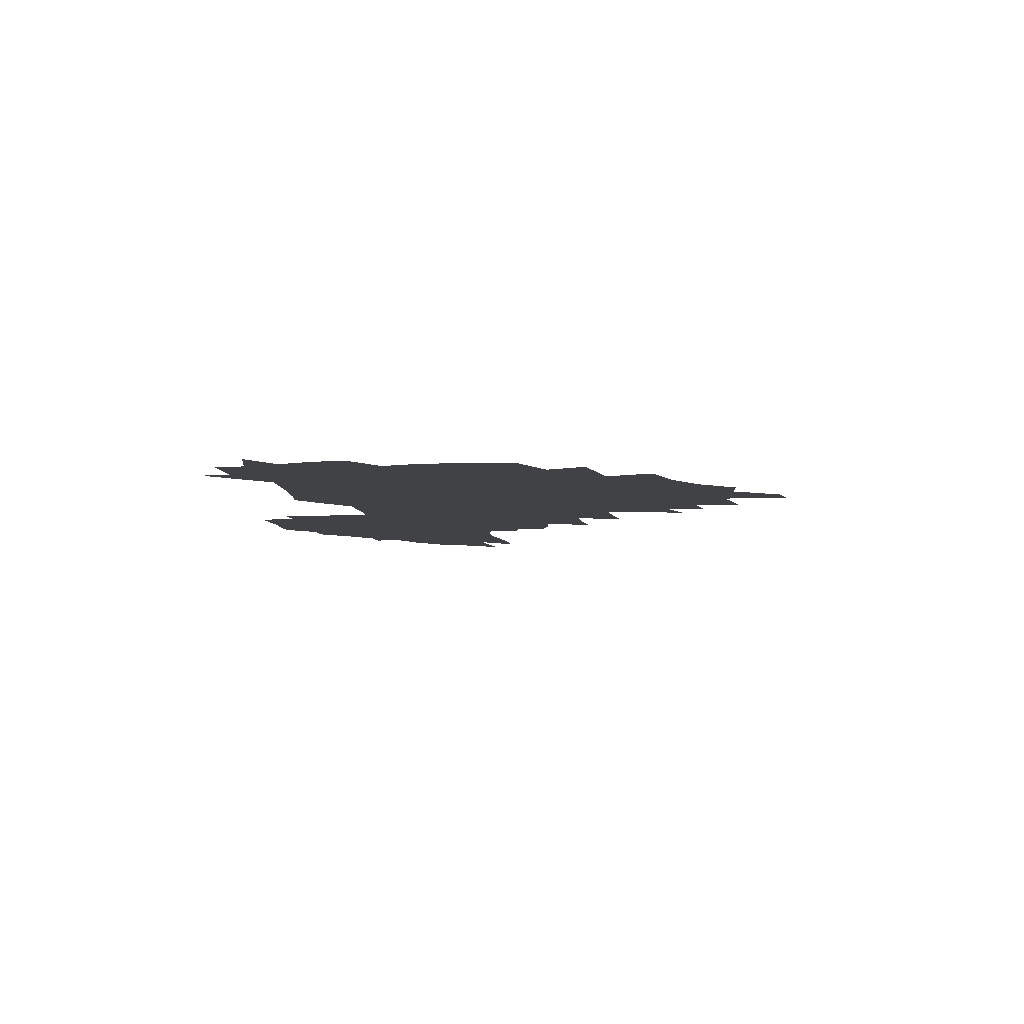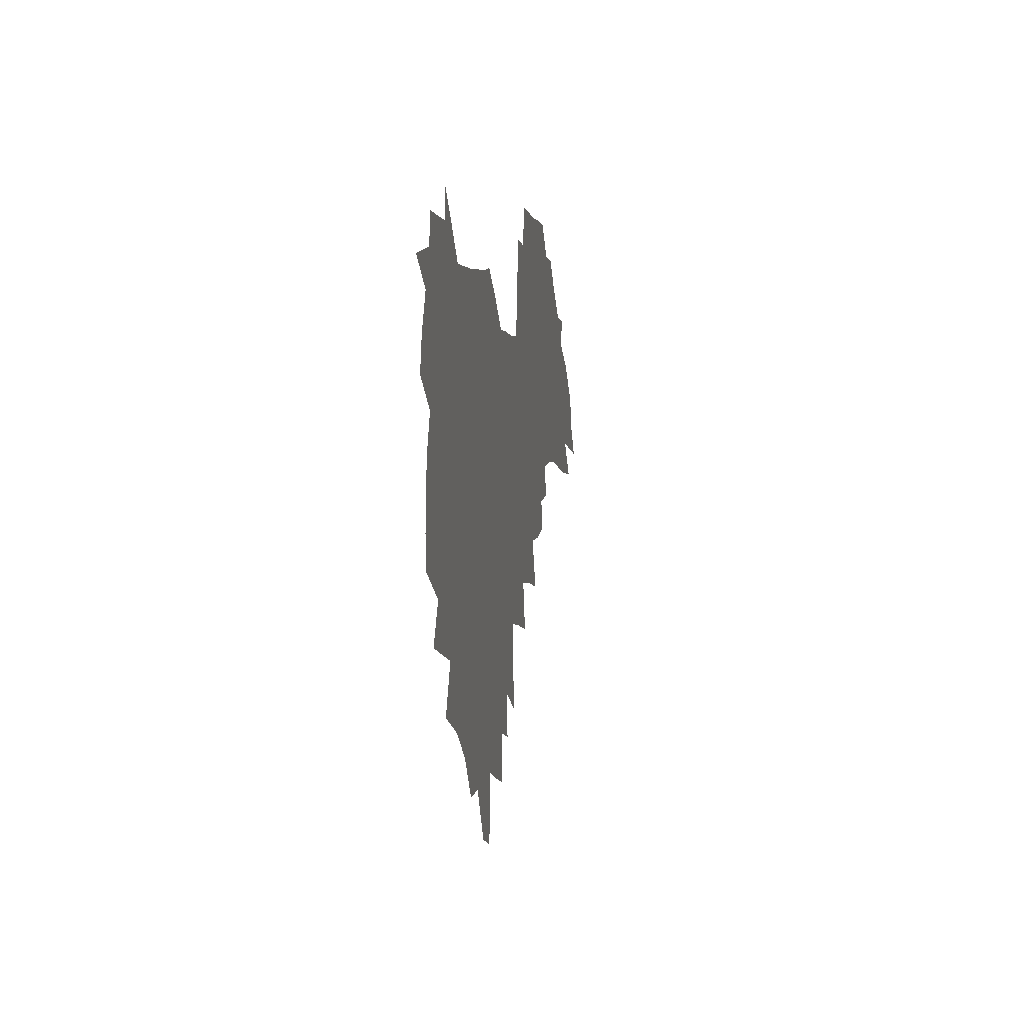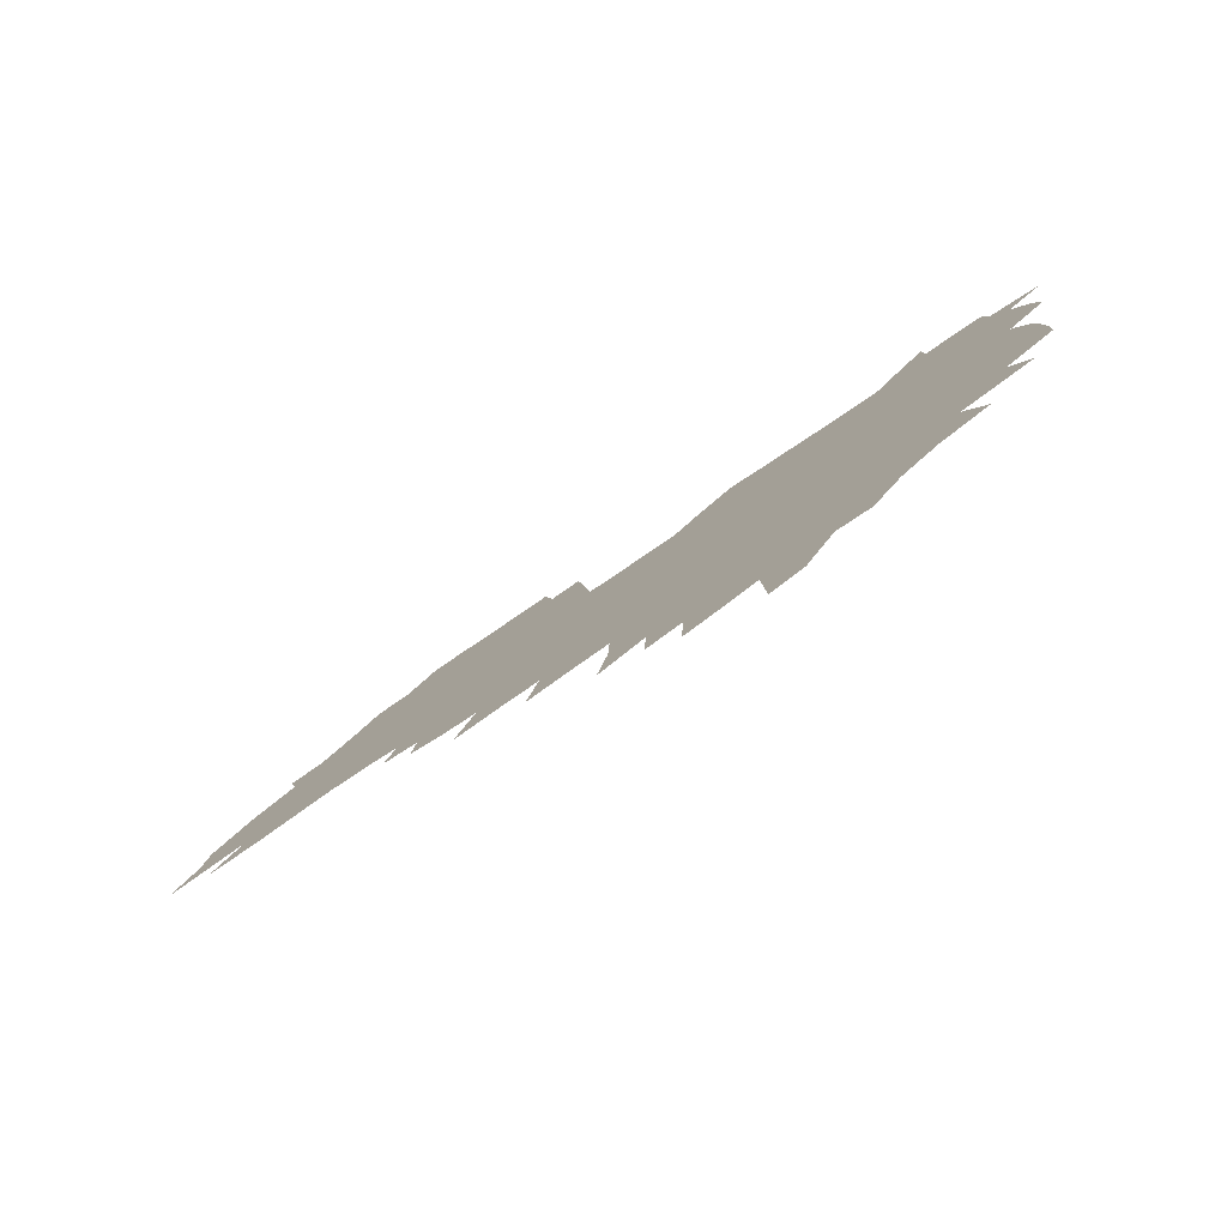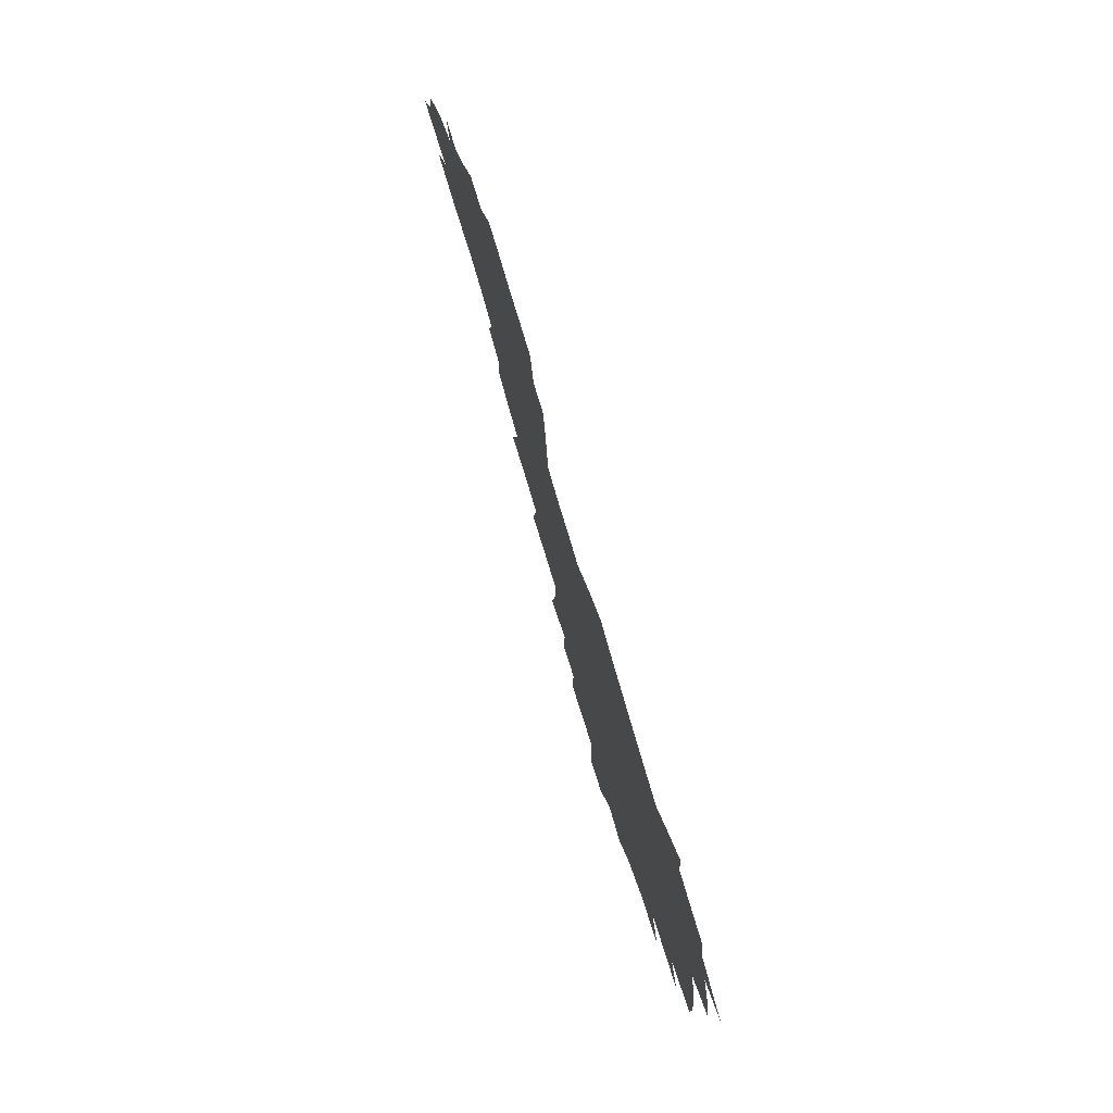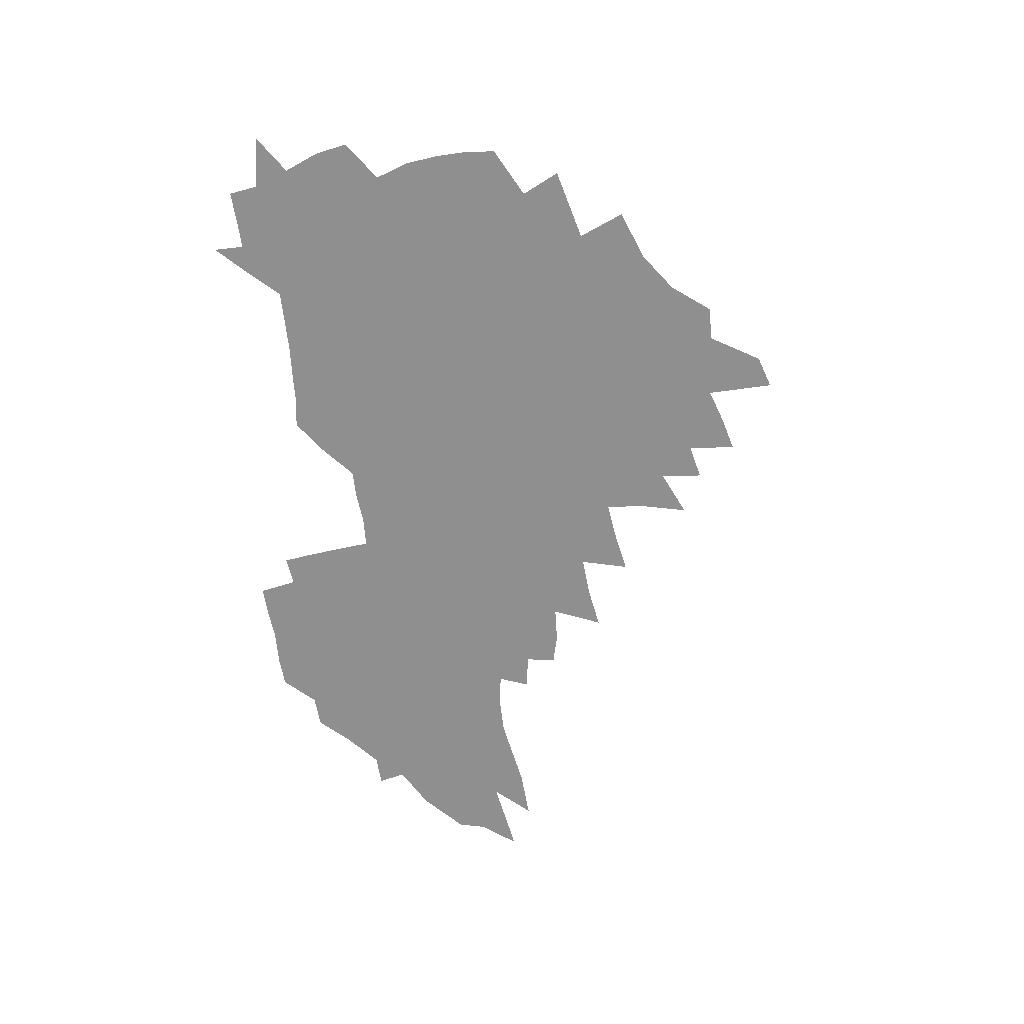
<metadata>
{"format":"obj","ext":"obj","renderer":"f3d","projection":"perspective","resolution":1024,"background":"white","views":[{"elev":-6.2,"azim":-88.1,"up":"+Z"},{"elev":4.1,"azim":-80.7,"up":"+Y"},{"elev":-79.0,"azim":-146.3,"up":"+Y"},{"elev":73.0,"azim":-105.8,"up":"+Y"},{"elev":-65.4,"azim":-85.0,"up":"+Z"}]}
</metadata>
<code>
v 205.1 266.5 0
v 211.8 222.5 0
v 215 237.5 0
v 222.4 253.8 0
v 229.1 270 0
v 231.7 283.8 0
v 221.7 148.7 0
v 220.8 163.2 0
v 221.7 177.9 0
v 223.9 192.9 0
v 229.9 208.7 0
v 233.4 223.8 0
v 235.2 238.5 0
v 238.9 253.8 0
v 243 268.8 0
v 245.4 282.6 0
v 235.5 118 0
v 244.7 135.6 0
v 247.9 150.8 0
v 248 165 0
v 245.7 179.2 0
v 246 193.9 0
v 247.2 208.6 0
v 251.6 223.9 0
v 251.8 238.4 0
v 253.6 252.9 0
v 256.1 267.2 0
v 259.6 281.7 0
v 260 295.9 0
v 259.5 87.01 0
v 269.1 108.3 0
v 269.7 123.4 0
v 275.7 139.7 0
v 278.4 153.7 0
v 273.6 166.8 0
v 268.5 180.4 0
v 264.2 194.5 0
v 266.6 209.1 0
v 268.5 223.7 0
v 268.9 238.1 0
v 270.4 252.6 0
v 272.3 267 0
v 273.7 281 0
v 283.1 76.94 0
v 289.3 96.8 0
v 289.9 111.6 0
v 291.1 126.5 0
v 293.6 141.4 0
v 292.8 154.7 0
v 294.3 168.2 0
v 289.6 181.5 0
v 285.9 195.3 0
v 285 209.4 0
v 283.4 223.6 0
v 284.6 237.8 0
v 285 252 0
v 286.5 266.2 0
v 300.6 63.31 0
v 304.5 83.25 0
v 304.4 97.54 0
v 306 113.1 0
v 307.3 127.9 0
v 309.1 142.6 0
v 308.1 155.5 0
v 309.7 169.1 0
v 309.3 182 0
v 305.2 195.6 0
v 304.4 209.3 0
v 302.9 223.3 0
v 301.3 237.4 0
v 301.7 251.5 0
v 301.8 265.7 0
v 314.2 44.21 0
v 317.9 67.35 0
v 319.1 83.91 0
v 319.9 99.08 0
v 320.7 114 0
v 321.8 128.7 0
v 323.9 144 0
v 324.7 157.3 0
v 323.6 169.7 0
v 323.2 182.7 0
v 322.7 195.8 0
v 321.1 209.3 0
v 321.1 222.7 0
v 318.9 236.9 0
v 317.7 251.1 0
v 317.1 265.3 0
v 330 44.43 0
v 332.9 68.7 0
v 333.9 85.14 0
v 334.3 99.83 0
v 335.9 116.2 0
v 336.2 129.8 0
v 336.6 143.3 0
v 336.9 156.9 0
v 337.9 170.6 0
v 337.3 183.1 0
v 336.6 196 0
v 335.3 209.5 0
v 334.7 223 0
v 334.1 236.7 0
v 333.3 250.6 0
v 331.4 265.7 0
v 343.7 19.72 0
v 345.8 48.03 0
v 346.9 67.72 0
v 347.7 85.3 0
v 348.1 99.77 0
v 349 115.9 0
v 349.2 128.8 0
v 349.7 143.4 0
v 350.1 157.6 0
v 350.2 170.9 0
v 350 183.3 0
v 349.5 196.5 0
v 348.8 209.8 0
v 347.9 223.4 0
v 348.1 236.9 0
v 347.1 250.7 0
v 345.7 265.9 0
v 359 14.25 0
v 360.6 46.09 0
v 361.4 63.33 0
v 361.5 83.18 0
v 361.9 99.39 0
v 362.2 114.6 0
v 362.6 128.9 0
v 362.9 142.8 0
v 363.1 156.6 0
v 363.1 170.1 0
v 362.9 183.5 0
v 362.6 196.7 0
v 362.3 210.1 0
v 362 223.6 0
v 361.4 237.6 0
v 360.5 251.8 0
v 359.6 267.4 0
v 361 286 0
v 376.6 40.15 0
v 376.2 61.52 0
v 375.5 82.7 0
v 375.9 97.4 0
v 376.1 112.4 0
v 376.1 127.7 0
v 376.7 141.3 0
v 376.7 155.5 0
v 376.2 170.2 0
v 376.1 183.4 0
v 375.9 196.8 0
v 375.7 210.3 0
v 375.5 224.1 0
v 375.8 239.7 0
v 375.5 255.1 0
v 392.7 35.31 0
v 391.6 58.01 0
v 390.4 78.67 0
v 390.3 95.13 0
v 390.2 110.9 0
v 390.4 125.6 0
v 391.2 139.5 0
v 391 153.9 0
v 389.4 170 0
v 389.2 183.4 0
v 389.3 196.8 0
v 389.3 210.4 0
v 389.4 224.4 0
v 390.3 241.1 0
v 407.9 53.65 0
v 406.8 73.58 0
v 405.2 92.77 0
v 406.1 107.6 0
v 405.9 122.9 0
v 406.3 137.6 0
v 405.5 153 0
v 404.6 168.1 0
v 403.6 182.7 0
v 403 196.8 0
v 402.9 210.4 0
v 403.1 224 0
v 404.3 240.6 0
v 427.9 63.05 0
v 423.1 86.95 0
v 422.6 104.4 0
v 423.8 119.1 0
v 421.4 136.9 0
v 420.7 151.8 0
v 418.9 167.7 0
v 417.9 182.3 0
v 416.8 196.8 0
v 416.6 210.4 0
v 417 224.2 0
v 418.3 238.7 0
v 441.2 101.3 0
v 438.7 120.4 0
v 437.7 135.5 0
v 435.6 151.5 0
v 433.3 167.8 0
v 432.4 181.9 0
v 430.4 196.9 0
v 431.2 210.4 0
v 431 224 0
v 432.8 238.8 0
v 434.7 253.4 0
v 436.9 270.3 0
v 439.2 284 0
v 459.6 97.18 0
v 454.4 120.5 0
v 452.6 136.5 0
v 450.1 152.5 0
v 448 167.9 0
v 446.6 182.3 0
v 445 196.6 0
v 445.6 210.2 0
v 444.8 223.8 0
v 446.5 237.9 0
v 448.3 252.2 0
v 450.8 267.7 0
v 452.9 282 0
v 456.9 299.8 0
v 472.8 118.5 0
v 467.9 137.6 0
v 465 153.3 0
v 461.8 169.3 0
v 460.6 183.1 0
v 460.4 196.8 0
v 459.1 210.5 0
v 457.6 223.5 0
v 461.7 238.4 0
v 463.8 252.7 0
v 464.6 266.5 0
v 467 281.1 0
v 471.4 298.7 0
v 493.1 114.4 0
v 484.1 138.2 0
v 480.3 154.4 0
v 478.3 168.8 0
v 475.8 183.4 0
v 475.4 197 0
v 475.2 210.7 0
v 475.2 224.4 0
v 477.2 238.5 0
v 477.8 252.2 0
v 480.1 266.6 0
v 482.5 281.3 0
v 485.6 296.9 0
v 500.8 138.6 0
v 496 155.3 0
v 492.7 170.1 0
v 490.8 183.9 0
v 490.2 197.4 0
v 490.6 210.9 0
v 490.7 224.4 0
v 491.9 238.2 0
v 493.3 252.1 0
v 496.6 267 0
v 497.5 280.8 0
v 501.4 296.9 0
v 515.2 141.7 0
v 513.2 156.2 0
v 508.5 171.1 0
v 506.7 184.5 0
v 503.4 198.2 0
v 503.9 210.9 0
v 506.5 224.7 0
v 506.5 238 0
v 508 251.7 0
v 511.8 266.5 0
v 511.3 279.8 0
v 516 295.5 0
v 529.6 157.8 0
v 524.5 172.6 0
v 522.4 185.4 0
v 522 198.2 0
v 519.9 211.4 0
v 521 224.5 0
v 520.2 237.7 0
v 522.1 251 0
v 525.1 265.5 0
v 529.2 280.3 0
v 538.1 174.4 0
v 537 186.3 0
v 536.3 198.8 0
v 535 211.6 0
v 534.6 224.4 0
v 538.8 237.9 0
v 538.2 251 0
v 540.7 264.6 0
v 544.3 278.9 0
v 557.2 173.9 0
v 553.7 186.6 0
v 551.6 199.1 0
v 550.8 211.6 0
v 552.1 224.3 0
v 554.5 237.3 0
v 555.1 250.4 0
v 557.4 263.8 0
v 591.6 166.4 0
v 572.2 186.3 0
v 569.3 198.9 0
v 568.2 211.3 0
v 569.4 223.8 0
v 568.5 236.7 0
v 572.3 249.7 0
v 615.1 164.2 0
v 600.3 182 0
v 591.3 197.1 0
v 586.1 210.7 0
v 584.7 223.3 0
v 583.5 235.7 0
v 587 248.4 0
v 636.4 174.5 0
v 624.3 191.5 0
v 621.3 205.1 0
v 603 223.7 0
f 4 5 1
f 11 12 2
f 2 12 3
f 12 13 3
f 3 13 4
f 13 14 4
f 4 14 5
f 14 15 5
f 5 15 6
f 15 16 6
f 18 19 7
f 7 19 8
f 19 20 8
f 8 20 9
f 20 21 9
f 9 21 10
f 21 22 10
f 10 22 11
f 22 23 11
f 11 23 12
f 23 24 12
f 12 24 13
f 24 25 13
f 13 25 14
f 25 26 14
f 14 26 15
f 26 27 15
f 15 27 16
f 27 28 16
f 31 32 17
f 17 32 18
f 32 33 18
f 18 33 19
f 33 34 19
f 19 34 20
f 34 35 20
f 20 35 21
f 35 36 21
f 21 36 22
f 36 37 22
f 22 37 23
f 37 38 23
f 23 38 24
f 38 39 24
f 24 39 25
f 39 40 25
f 25 40 26
f 40 41 26
f 26 41 27
f 41 42 27
f 27 42 28
f 42 43 28
f 28 43 29
f 44 45 30
f 30 45 31
f 45 46 31
f 31 46 32
f 46 47 32
f 32 47 33
f 47 48 33
f 33 48 34
f 48 49 34
f 34 49 35
f 49 50 35
f 35 50 36
f 50 51 36
f 36 51 37
f 51 52 37
f 37 52 38
f 52 53 38
f 38 53 39
f 53 54 39
f 39 54 40
f 54 55 40
f 40 55 41
f 55 56 41
f 41 56 42
f 56 57 42
f 42 57 43
f 58 59 44
f 44 59 45
f 59 60 45
f 45 60 46
f 60 61 46
f 46 61 47
f 61 62 47
f 47 62 48
f 62 63 48
f 48 63 49
f 63 64 49
f 49 64 50
f 64 65 50
f 50 65 51
f 65 66 51
f 51 66 52
f 66 67 52
f 52 67 53
f 67 68 53
f 53 68 54
f 68 69 54
f 54 69 55
f 69 70 55
f 55 70 56
f 70 71 56
f 56 71 57
f 71 72 57
f 73 74 58
f 58 74 59
f 74 75 59
f 59 75 60
f 75 76 60
f 60 76 61
f 76 77 61
f 61 77 62
f 77 78 62
f 62 78 63
f 78 79 63
f 63 79 64
f 79 80 64
f 64 80 65
f 80 81 65
f 65 81 66
f 81 82 66
f 66 82 67
f 82 83 67
f 67 83 68
f 83 84 68
f 68 84 69
f 84 85 69
f 69 85 70
f 85 86 70
f 70 86 71
f 86 87 71
f 71 87 72
f 87 88 72
f 73 89 74
f 89 90 74
f 74 90 75
f 90 91 75
f 75 91 76
f 91 92 76
f 76 92 77
f 92 93 77
f 77 93 78
f 93 94 78
f 78 94 79
f 94 95 79
f 79 95 80
f 95 96 80
f 80 96 81
f 96 97 81
f 81 97 82
f 97 98 82
f 82 98 83
f 98 99 83
f 83 99 84
f 99 100 84
f 84 100 85
f 100 101 85
f 85 101 86
f 101 102 86
f 86 102 87
f 102 103 87
f 87 103 88
f 103 104 88
f 105 106 89
f 89 106 90
f 106 107 90
f 90 107 91
f 107 108 91
f 91 108 92
f 108 109 92
f 92 109 93
f 109 110 93
f 93 110 94
f 110 111 94
f 94 111 95
f 111 112 95
f 95 112 96
f 112 113 96
f 96 113 97
f 113 114 97
f 97 114 98
f 114 115 98
f 98 115 99
f 115 116 99
f 99 116 100
f 116 117 100
f 100 117 101
f 117 118 101
f 101 118 102
f 118 119 102
f 102 119 103
f 119 120 103
f 103 120 104
f 120 121 104
f 105 122 106
f 122 123 106
f 106 123 107
f 123 124 107
f 107 124 108
f 124 125 108
f 108 125 109
f 125 126 109
f 109 126 110
f 126 127 110
f 110 127 111
f 127 128 111
f 111 128 112
f 128 129 112
f 112 129 113
f 129 130 113
f 113 130 114
f 130 131 114
f 114 131 115
f 131 132 115
f 115 132 116
f 132 133 116
f 116 133 117
f 133 134 117
f 117 134 118
f 134 135 118
f 118 135 119
f 135 136 119
f 119 136 120
f 136 137 120
f 120 137 121
f 137 138 121
f 123 140 124
f 140 141 124
f 124 141 125
f 141 142 125
f 125 142 126
f 142 143 126
f 126 143 127
f 143 144 127
f 127 144 128
f 144 145 128
f 128 145 129
f 145 146 129
f 129 146 130
f 146 147 130
f 130 147 131
f 147 148 131
f 131 148 132
f 148 149 132
f 132 149 133
f 149 150 133
f 133 150 134
f 150 151 134
f 134 151 135
f 151 152 135
f 135 152 136
f 152 153 136
f 136 153 137
f 153 154 137
f 137 154 138
f 140 155 141
f 155 156 141
f 141 156 142
f 156 157 142
f 142 157 143
f 157 158 143
f 143 158 144
f 158 159 144
f 144 159 145
f 159 160 145
f 145 160 146
f 160 161 146
f 146 161 147
f 161 162 147
f 147 162 148
f 162 163 148
f 148 163 149
f 163 164 149
f 149 164 150
f 164 165 150
f 150 165 151
f 165 166 151
f 151 166 152
f 166 167 152
f 152 167 153
f 167 168 153
f 153 168 154
f 156 169 157
f 169 170 157
f 157 170 158
f 170 171 158
f 158 171 159
f 171 172 159
f 159 172 160
f 172 173 160
f 160 173 161
f 173 174 161
f 161 174 162
f 174 175 162
f 162 175 163
f 175 176 163
f 163 176 164
f 176 177 164
f 164 177 165
f 177 178 165
f 165 178 166
f 178 179 166
f 166 179 167
f 179 180 167
f 167 180 168
f 180 181 168
f 170 182 171
f 182 183 171
f 171 183 172
f 183 184 172
f 172 184 173
f 184 185 173
f 173 185 174
f 185 186 174
f 174 186 175
f 186 187 175
f 175 187 176
f 187 188 176
f 176 188 177
f 188 189 177
f 177 189 178
f 189 190 178
f 178 190 179
f 190 191 179
f 179 191 180
f 191 192 180
f 180 192 181
f 192 193 181
f 184 194 185
f 194 195 185
f 185 195 186
f 195 196 186
f 186 196 187
f 196 197 187
f 187 197 188
f 197 198 188
f 188 198 189
f 198 199 189
f 189 199 190
f 199 200 190
f 190 200 191
f 200 201 191
f 191 201 192
f 201 202 192
f 192 202 193
f 202 203 193
f 194 207 195
f 207 208 195
f 195 208 196
f 208 209 196
f 196 209 197
f 209 210 197
f 197 210 198
f 210 211 198
f 198 211 199
f 211 212 199
f 199 212 200
f 212 213 200
f 200 213 201
f 213 214 201
f 201 214 202
f 214 215 202
f 202 215 203
f 215 216 203
f 203 216 204
f 216 217 204
f 204 217 205
f 217 218 205
f 205 218 206
f 218 219 206
f 208 221 209
f 221 222 209
f 209 222 210
f 222 223 210
f 210 223 211
f 223 224 211
f 211 224 212
f 224 225 212
f 212 225 213
f 225 226 213
f 213 226 214
f 226 227 214
f 214 227 215
f 227 228 215
f 215 228 216
f 228 229 216
f 216 229 217
f 229 230 217
f 217 230 218
f 230 231 218
f 218 231 219
f 231 232 219
f 219 232 220
f 232 233 220
f 221 234 222
f 234 235 222
f 222 235 223
f 235 236 223
f 223 236 224
f 236 237 224
f 224 237 225
f 237 238 225
f 225 238 226
f 238 239 226
f 226 239 227
f 239 240 227
f 227 240 228
f 240 241 228
f 228 241 229
f 241 242 229
f 229 242 230
f 242 243 230
f 230 243 231
f 243 244 231
f 231 244 232
f 244 245 232
f 232 245 233
f 245 246 233
f 235 247 236
f 247 248 236
f 236 248 237
f 248 249 237
f 237 249 238
f 249 250 238
f 238 250 239
f 250 251 239
f 239 251 240
f 251 252 240
f 240 252 241
f 252 253 241
f 241 253 242
f 253 254 242
f 242 254 243
f 254 255 243
f 243 255 244
f 255 256 244
f 244 256 245
f 256 257 245
f 245 257 246
f 257 258 246
f 247 259 248
f 259 260 248
f 248 260 249
f 260 261 249
f 249 261 250
f 261 262 250
f 250 262 251
f 262 263 251
f 251 263 252
f 263 264 252
f 252 264 253
f 264 265 253
f 253 265 254
f 265 266 254
f 254 266 255
f 266 267 255
f 255 267 256
f 267 268 256
f 256 268 257
f 268 269 257
f 257 269 258
f 269 270 258
f 260 271 261
f 271 272 261
f 261 272 262
f 272 273 262
f 262 273 263
f 273 274 263
f 263 274 264
f 274 275 264
f 264 275 265
f 275 276 265
f 265 276 266
f 276 277 266
f 266 277 267
f 277 278 267
f 267 278 268
f 278 279 268
f 268 279 269
f 279 280 269
f 269 280 270
f 272 281 273
f 281 282 273
f 273 282 274
f 282 283 274
f 274 283 275
f 283 284 275
f 275 284 276
f 284 285 276
f 276 285 277
f 285 286 277
f 277 286 278
f 286 287 278
f 278 287 279
f 287 288 279
f 279 288 280
f 288 289 280
f 281 290 282
f 290 291 282
f 282 291 283
f 291 292 283
f 283 292 284
f 292 293 284
f 284 293 285
f 293 294 285
f 285 294 286
f 294 295 286
f 286 295 287
f 295 296 287
f 287 296 288
f 296 297 288
f 288 297 289
f 290 298 291
f 298 299 291
f 291 299 292
f 299 300 292
f 292 300 293
f 300 301 293
f 293 301 294
f 301 302 294
f 294 302 295
f 302 303 295
f 295 303 296
f 303 304 296
f 296 304 297
f 298 305 299
f 305 306 299
f 299 306 300
f 306 307 300
f 300 307 301
f 307 308 301
f 301 308 302
f 308 309 302
f 302 309 303
f 309 310 303
f 303 310 304
f 310 311 304
f 306 312 307
f 312 313 307
f 307 313 308
f 313 314 308
f 308 314 309
f 314 315 309
f 309 315 310

</code>
